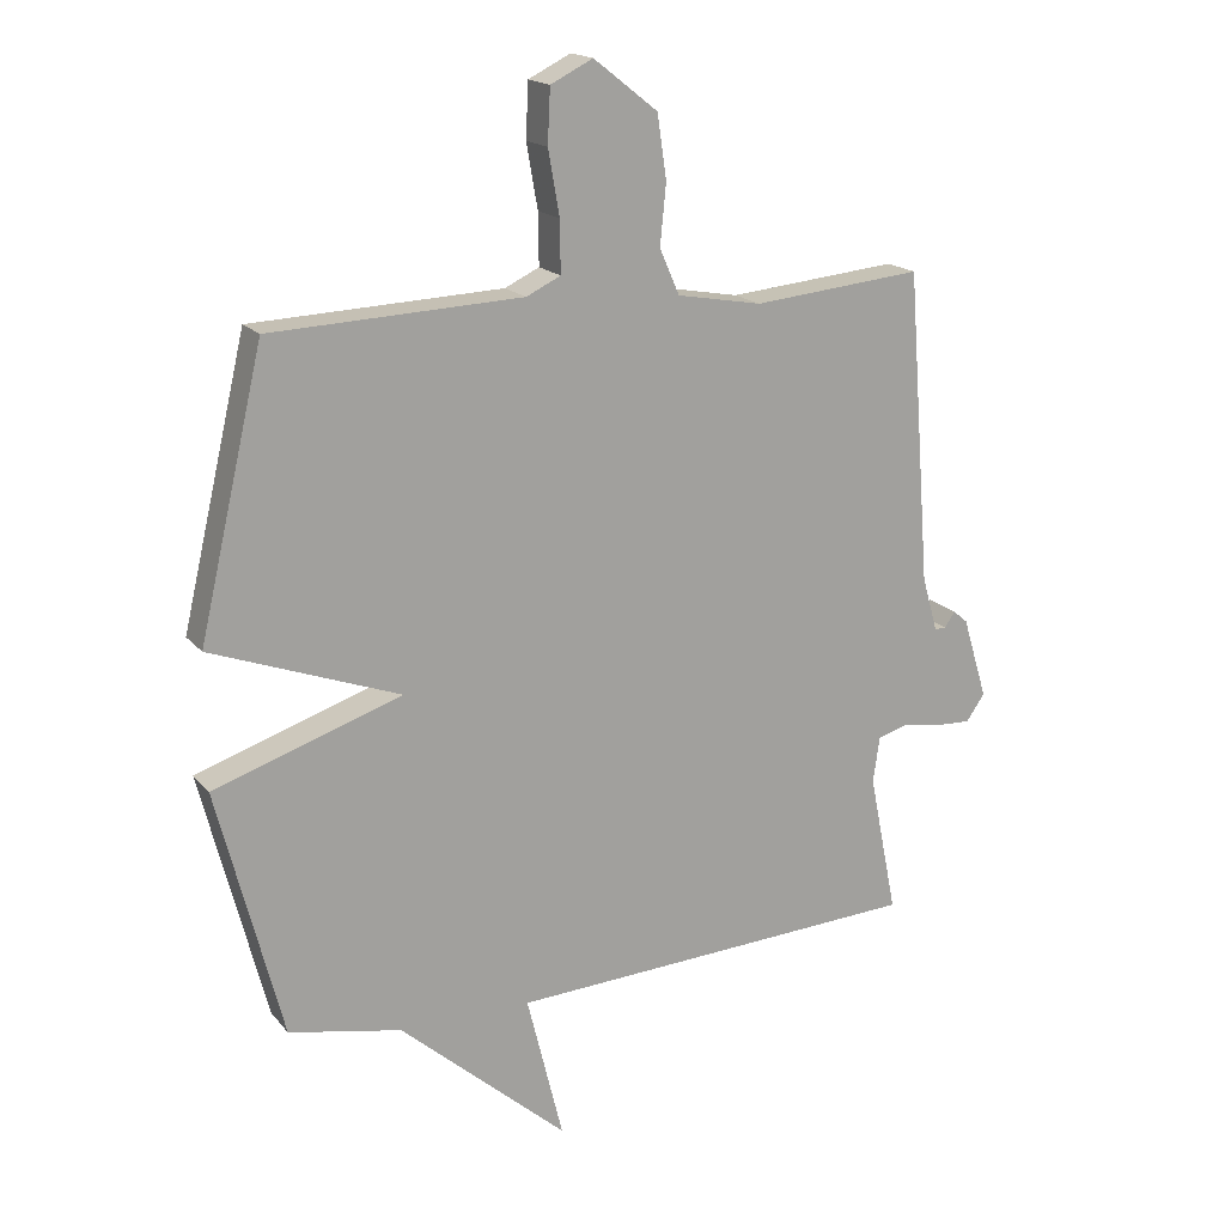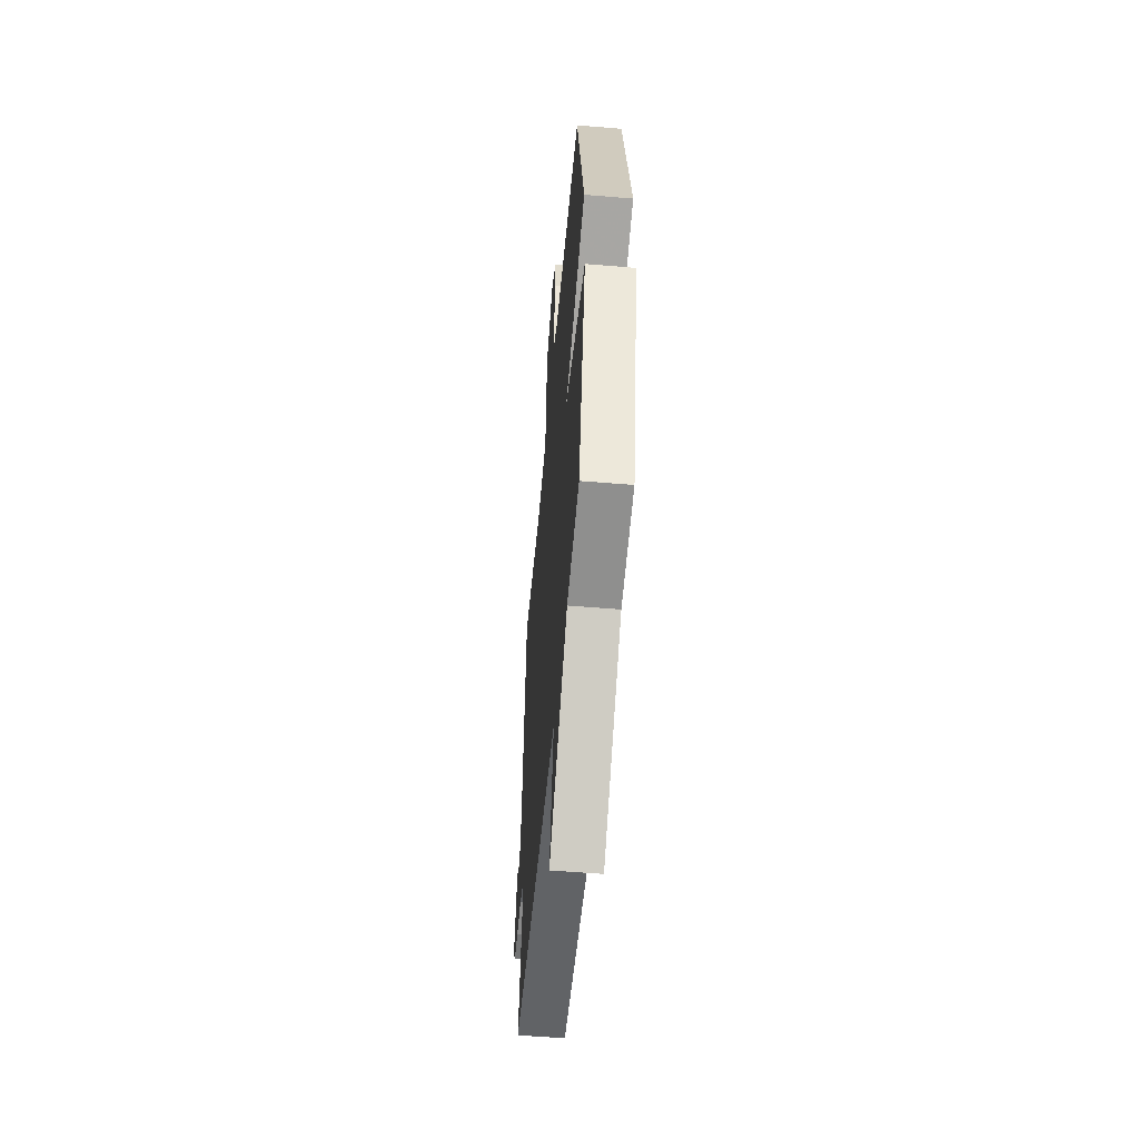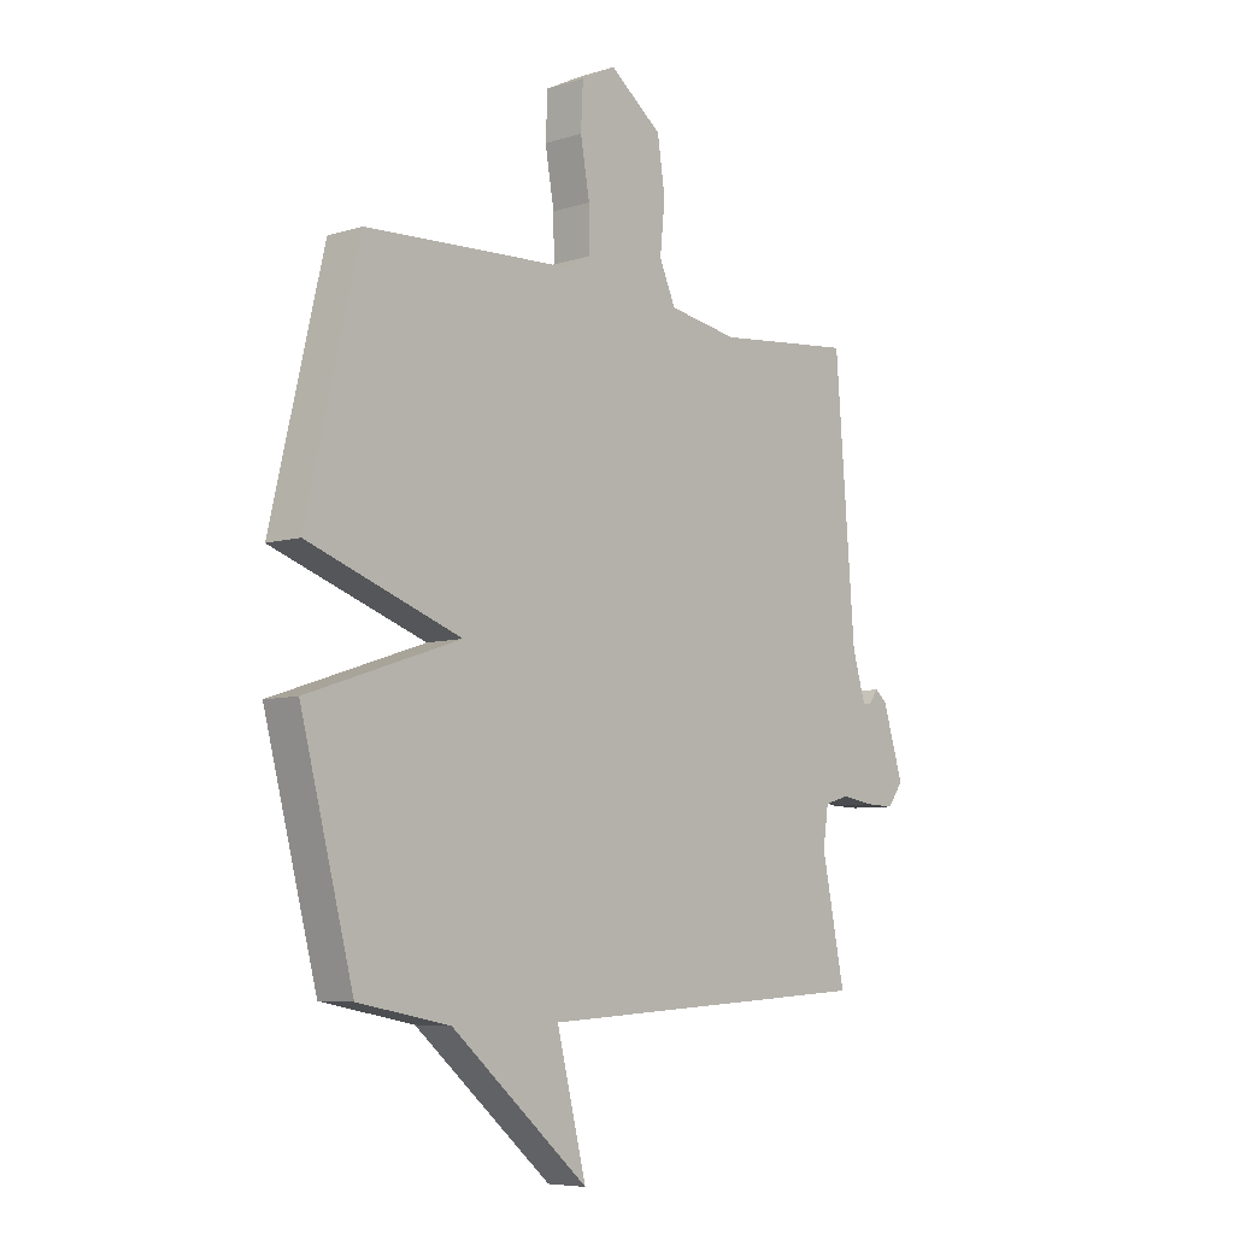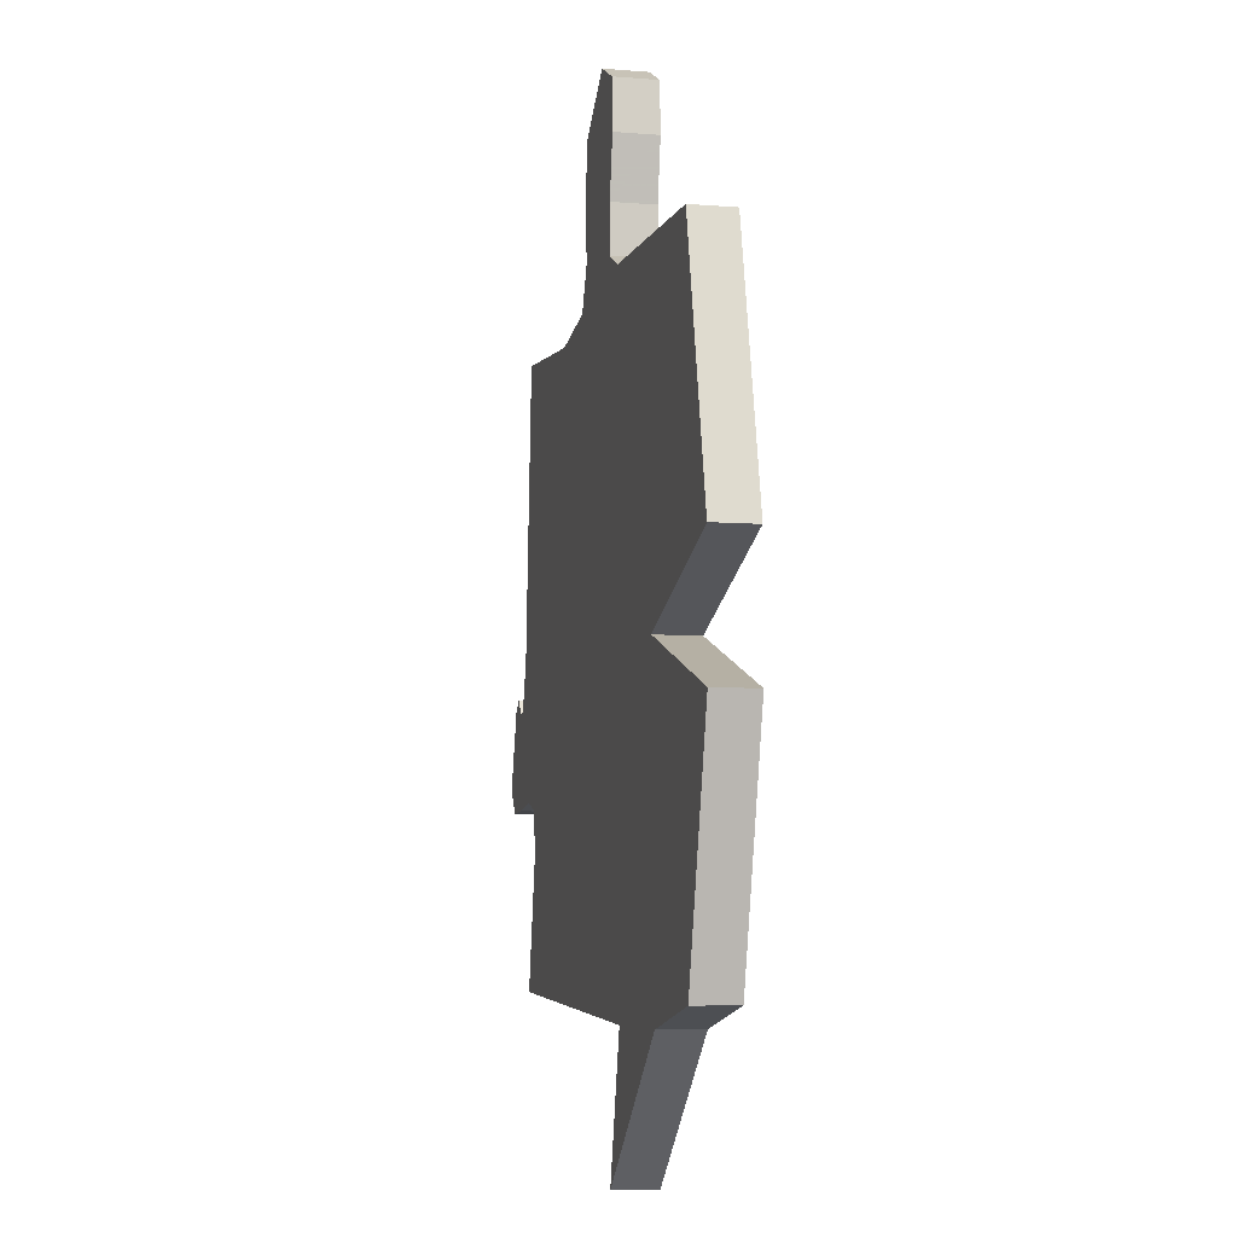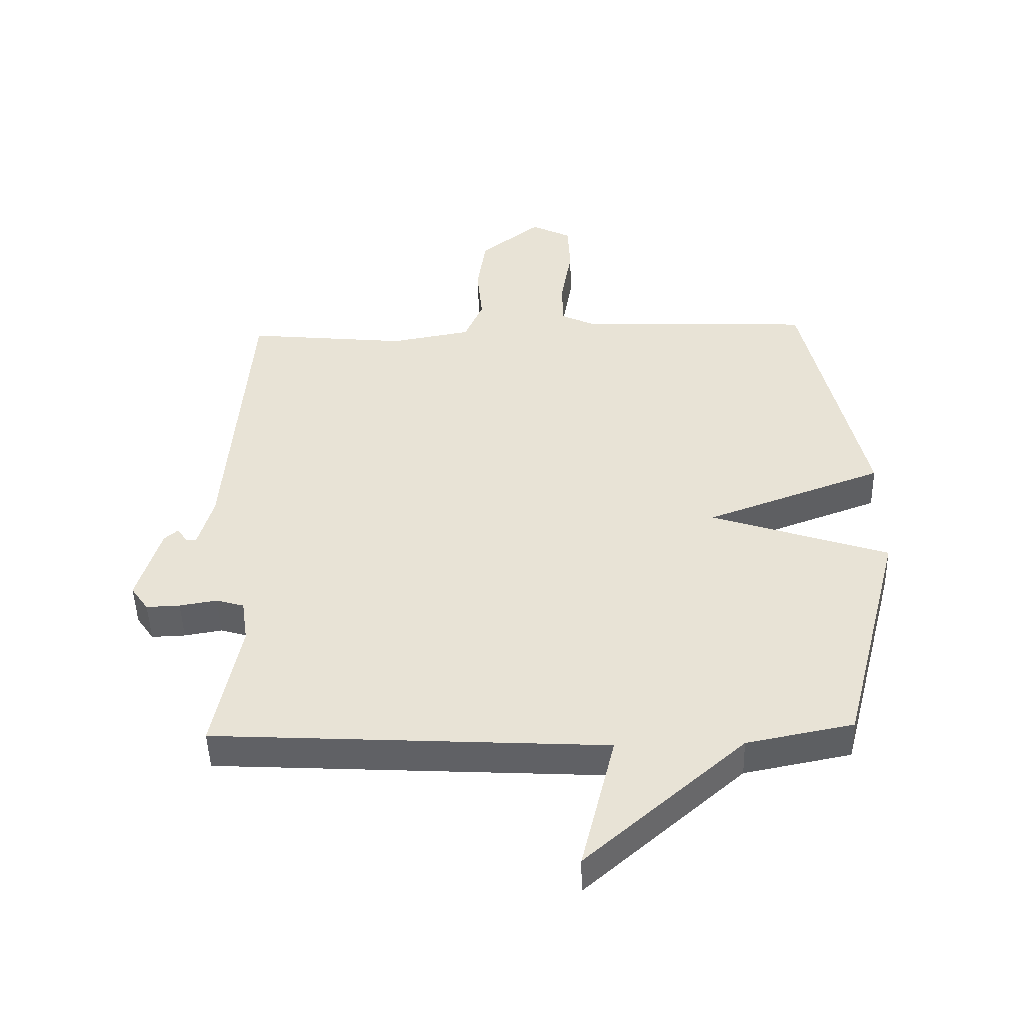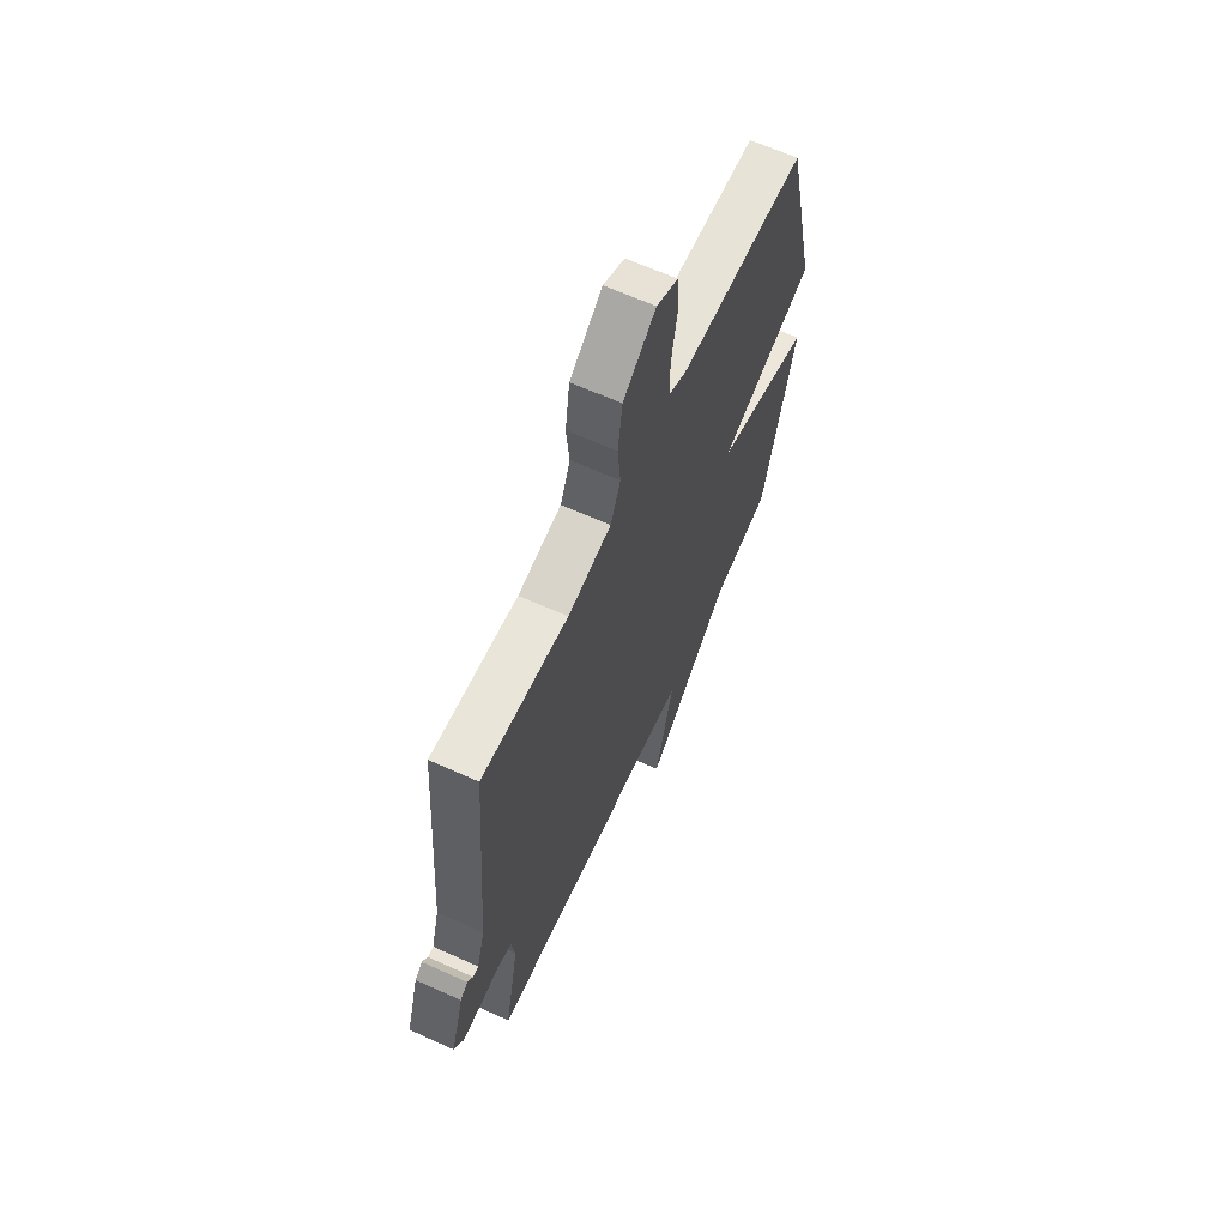
<metadata>
{"format":"obj","ext":"obj","renderer":"f3d","projection":"perspective","resolution":1024,"background":"white","views":[{"elev":17.6,"azim":153.6,"up":"+Z"},{"elev":-53.9,"azim":84.9,"up":"+Z"},{"elev":-6.7,"azim":132.5,"up":"+Z"},{"elev":-6.8,"azim":77.0,"up":"+Z"},{"elev":-47.5,"azim":1.5,"up":"+Z"},{"elev":64.8,"azim":-65.6,"up":"+Z"}]}
</metadata>
<code>
v 0.5 0.07 0.5
v 0.598 0.07 0.08
v 0.313 0.07 -0.025
v 0.598 0.07 -0.12
v 0.5 0.07 -0.5
v 0.329 0.07 -0.534
v 0.074 0.07 -0.757
v 0.129 0.07 -0.534
v -0.5 0.07 -0.5
v -0.457 0.07 -0.286
v -0.467 0.07 -0.216
v -0.512 0.07 -0.203
v -0.572 0.07 -0.213
v -0.626 0.07 -0.215
v -0.654 0.07 -0.175
v -0.616 0.07 -0.051
v -0.594 0.07 -0.032
v -0.578 0.07 -0.055
v -0.561 0.07 -0.056
v -0.537 0.07 0.027
v -0.5 0.07 0.5
v -0.243 0.07 0.475
v -0.114 0.07 0.498
v -0.084 0.07 0.567
v -0.093 0.07 0.659
v -0.079 0.07 0.754
v 0.018 0.07 0.83
v 0.082 0.07 0.798
v 0.086 0.07 0.716
v 0.069 0.07 0.619
v 0.068 0.07 0.541
v 0.12 0.07 0.516
v 0.5 0 0.5
v 0.598 0 0.08
v 0.313 0 -0.025
v 0.598 0 -0.12
v 0.5 0 -0.5
v 0.329 0 -0.534
v 0.074 0 -0.757
v 0.129 0 -0.534
v -0.5 0 -0.5
v -0.457 0 -0.286
v -0.467 0 -0.216
v -0.512 0 -0.203
v -0.572 0 -0.213
v -0.626 0 -0.215
v -0.654 0 -0.175
v -0.616 0 -0.051
v -0.594 0 -0.032
v -0.578 0 -0.055
v -0.561 0 -0.056
v -0.537 0 0.027
v -0.5 0 0.5
v -0.243 0 0.475
v -0.114 0 0.498
v -0.084 0 0.567
v -0.093 0 0.659
v -0.079 0 0.754
v 0.018 0 0.83
v 0.082 0 0.798
v 0.086 0 0.716
v 0.069 0 0.619
v 0.068 0 0.541
v 0.12 0 0.516
f 28 29 30
f 27 28 30
f 26 27 30
f 25 26 30
f 24 25 30
f 23 24 30 31
f 20 21 22
f 19 20 22 23
f 16 17 18
f 15 16 18
f 14 15 18
f 13 14 18
f 12 13 18
f 11 12 18 19
f 8 9 10
f 8 10 11
f 6 7 8
f 8 11 19
f 6 8 19
f 5 6 19
f 4 5 19
f 3 4 19
f 3 19 23
f 2 3 23
f 1 2 23
f 32 1 23
f 23 31 32
f 62 61 60
f 62 60 59
f 62 59 58
f 62 58 57
f 62 57 56
f 63 62 56 55
f 54 53 52
f 55 54 52 51
f 50 49 48
f 50 48 47
f 50 47 46
f 50 46 45
f 50 45 44
f 51 50 44 43
f 42 41 40
f 43 42 40
f 40 39 38
f 51 43 40
f 51 40 38
f 51 38 37
f 51 37 36
f 51 36 35
f 55 51 35
f 55 35 34
f 55 34 33
f 55 33 64
f 64 63 55
f 1 33 34 2
f 2 34 35 3
f 3 35 36 4
f 4 36 37 5
f 5 37 38 6
f 6 38 39 7
f 7 39 40 8
f 8 40 41 9
f 9 41 42 10
f 10 42 43 11
f 11 43 44 12
f 12 44 45 13
f 13 45 46 14
f 14 46 47 15
f 15 47 48 16
f 16 48 49 17
f 17 49 50 18
f 18 50 51 19
f 19 51 52 20
f 20 52 53 21
f 21 53 54 22
f 22 54 55 23
f 23 55 56 24
f 24 56 57 25
f 25 57 58 26
f 26 58 59 27
f 27 59 60 28
f 28 60 61 29
f 29 61 62 30
f 30 62 63 31
f 31 63 64 32
f 32 64 33 1

</code>
